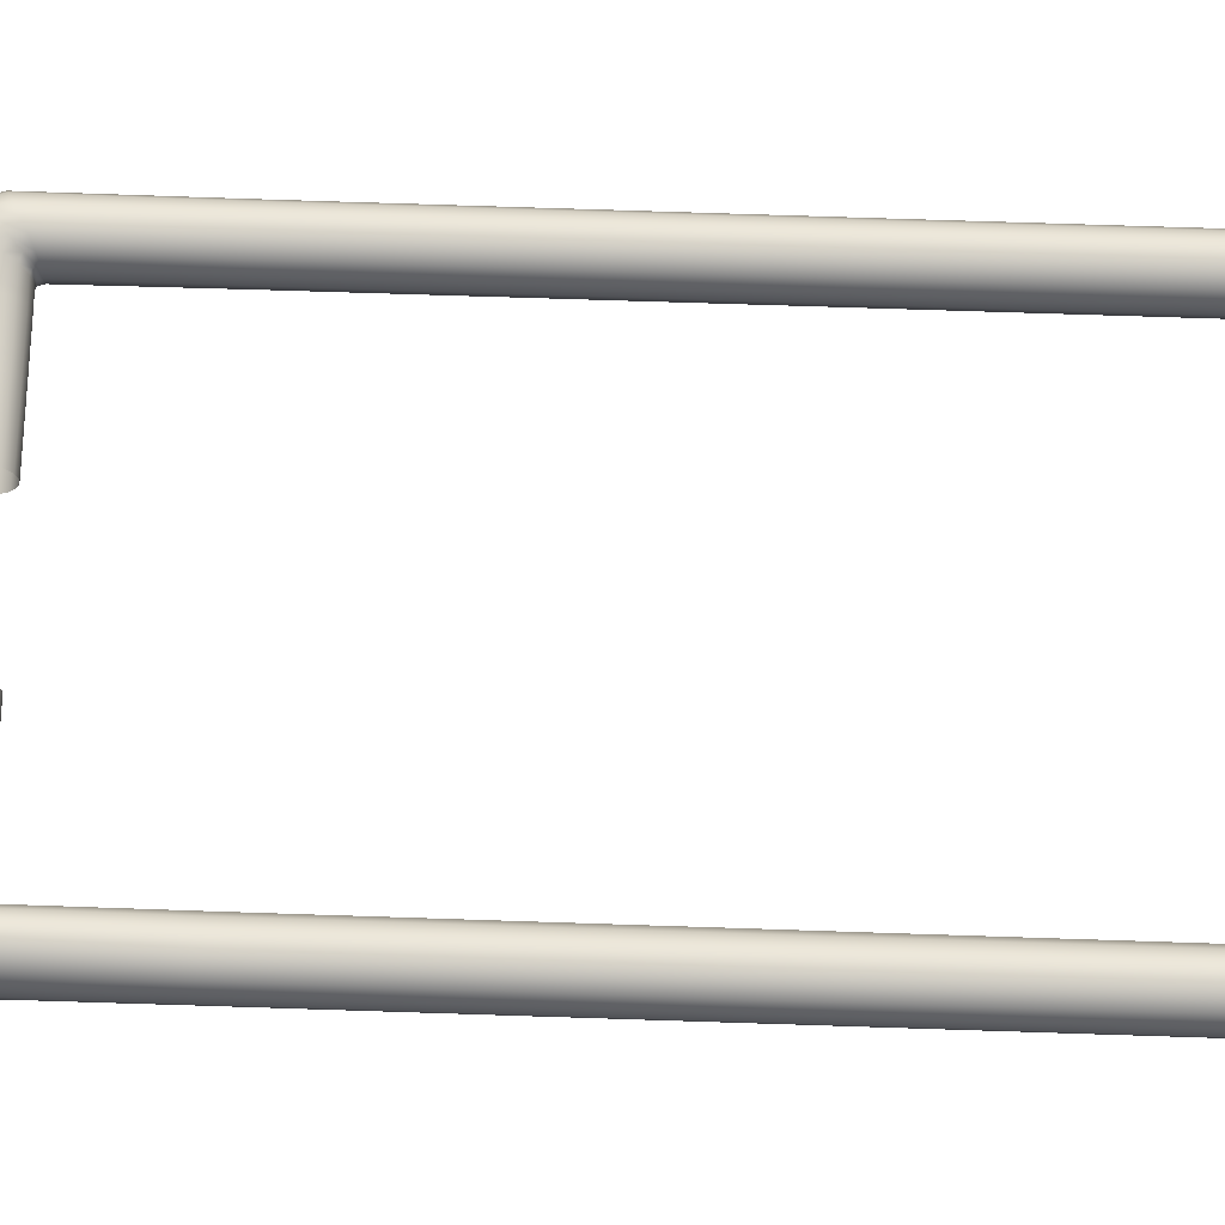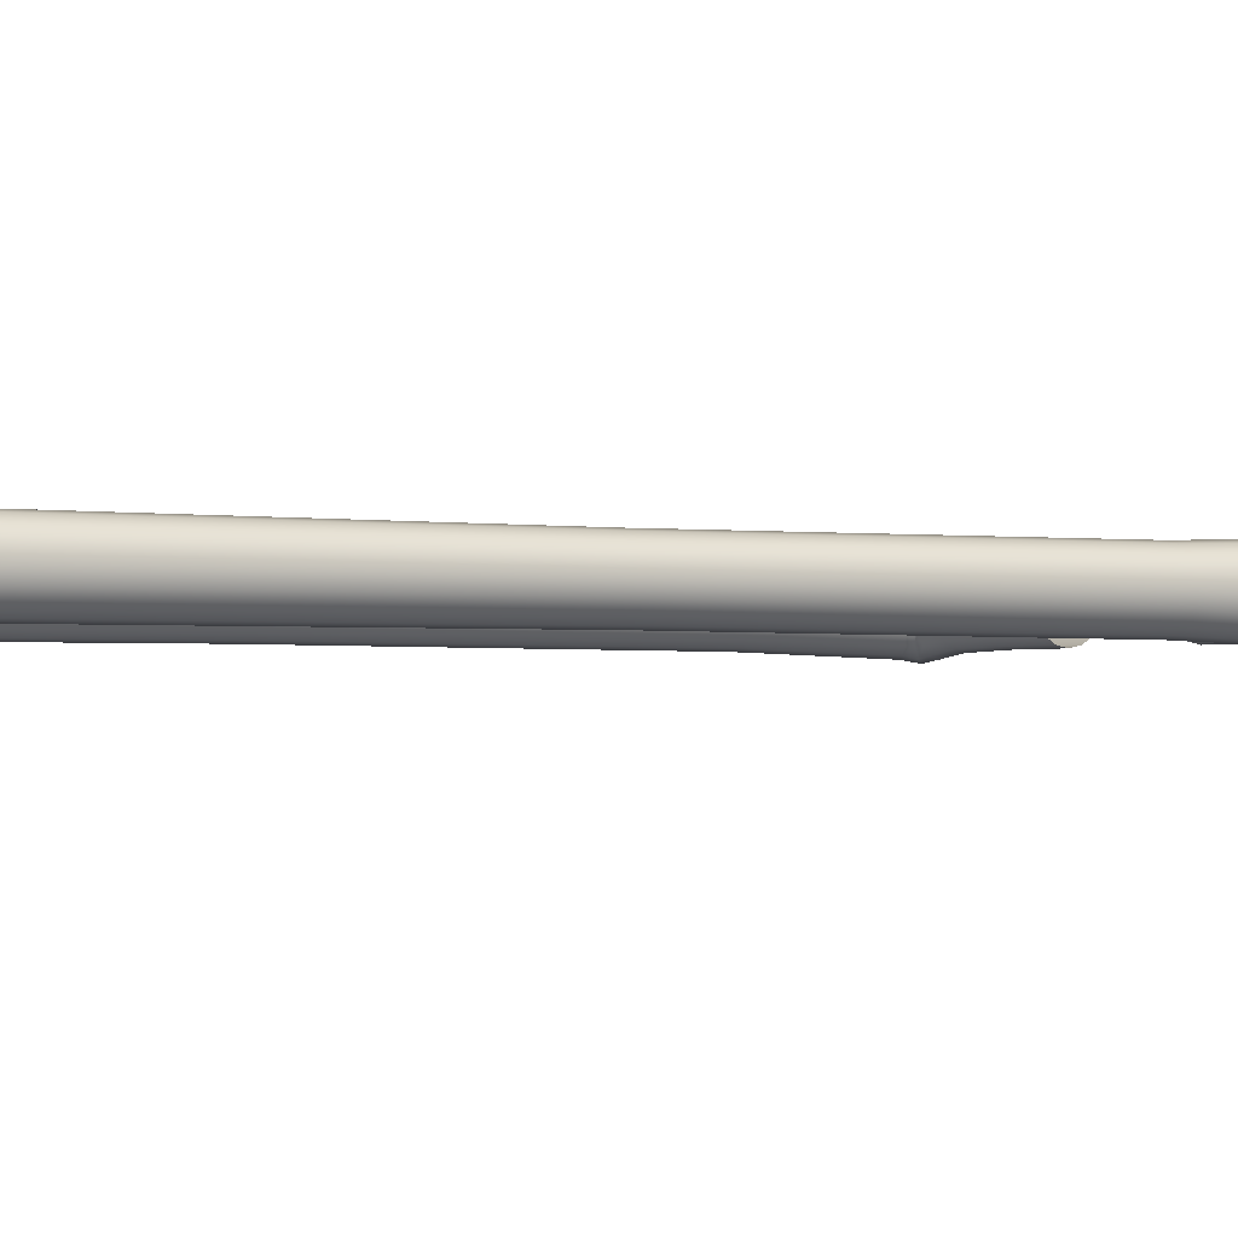
<metadata>
{"format":"obj","ext":"obj","renderer":"f3d","projection":"perspective","resolution":1024,"background":"white","views":[{"elev":70.0,"azim":91.9,"up":"+Z"},{"elev":-1.4,"azim":-122.4,"up":"+Z"}]}
</metadata>
<code>
g default
v 0 26.31 75.32
v 4.01 26.31 75.35
v 6.333 25.91 75.5
v 6.662 19.15 75.35
v 6.666 -8.697 75.35
v 6.399 -14.86 75.53
v 4.276 -15.14 75.35
v 0 -15.14 75.32
v 0 26.61 74.59
v 4.045 26.61 74.59
v 6.583 26.16 74.59
v 6.961 19.19 74.59
v 6.966 -8.734 74.59
v 6.658 -15.12 74.59
v 4.313 -15.44 74.59
v 0 -15.44 74.59
v 0 26.31 73.87
v 4.01 26.31 73.84
v 6.333 25.91 73.69
v 6.662 19.15 73.84
v 6.666 -8.697 73.83
v 6.399 -14.86 73.66
v 4.276 -15.14 73.83
v 0 -15.14 73.87
v 0 25.59 73.57
v 3.924 25.59 73.52
v 5.729 25.3 73.31
v 5.941 19.07 73.52
v 5.941 -8.608 73.52
v 5.773 -14.23 73.27
v 4.187 -14.41 73.52
v 0 -14.41 73.57
v 0 24.86 73.87
v 3.839 24.87 73.84
v 5.125 24.7 73.69
v 5.22 18.98 73.84
v 5.217 -8.519 73.83
v 5.147 -13.61 73.66
v 4.098 -13.69 73.83
v 0 -13.69 73.87
v 0 24.56 74.59
v 3.803 24.57 74.59
v 4.875 24.45 74.59
v 4.922 18.94 74.59
v 4.917 -8.482 74.59
v 4.888 -13.35 74.59
v 4.061 -13.39 74.59
v 0 -13.39 74.59
v 0 24.86 75.32
v 3.839 24.87 75.35
v 5.125 24.7 75.5
v 5.22 18.98 75.35
v 5.217 -8.519 75.35
v 5.147 -13.61 75.53
v 4.098 -13.69 75.35
v 0 -13.69 75.32
v 0 25.59 75.62
v 3.924 25.59 75.66
v 5.729 25.3 75.88
v 5.941 19.07 75.66
v 5.941 -8.608 75.67
v 5.773 -14.23 75.92
v 4.187 -14.41 75.67
v 0 -14.41 75.62
v 4.139 -14.02 73.6
v 2.296 -13.69 73.87
v 0 -14.02 73.65
v 0 24.64 74.2
v 2.121 24.56 74.59
v 3.813 24.65 74.19
v 4.608 24.59 74.59
v 4.942 24.52 74.1
v 4.944 23.97 74.59
v 5.002 18.95 74.19
v 4.914 5.178 74.59
v 4.998 -8.492 74.18
v 4.923 -13.18 74.59
v 4.958 -13.42 74.09
v 4.763 -13.4 74.59
v 4.071 -13.47 74.18
v 2.296 -13.39 74.59
v 0 -13.47 74.2
v 0 24.64 74.98
v 2.121 24.86 75.32
v 3.813 24.65 75
v 4.75 24.88 75.44
v 4.942 24.52 75.08
v 5.236 24.11 75.44
v 5.002 18.95 75
v 5.215 5.178 75.32
v 4.998 -8.492 75
v 5.222 -13.33 75.46
v 4.958 -13.42 75.1
v 4.91 -13.69 75.46
v 4.071 -13.47 75
v 2.296 -13.69 75.32
v 0 -13.47 74.98
v 0 25.19 75.54
v 2.121 25.59 75.62
v 3.878 25.2 75.58
v 5.092 25.59 75.79
v 5.403 24.98 75.78
v 5.941 24.45 75.79
v 5.552 19.02 75.58
v 5.941 5.178 75.62
v 5.55 -8.56 75.59
v 5.941 -13.69 75.82
v 5.435 -13.89 75.82
v 5.267 -14.41 75.82
v 4.139 -14.02 75.59
v 2.296 -14.41 75.62
v 0 -14.02 75.54
v 0 25.98 75.54
v 3.97 25.98 75.58
v 6.055 25.63 75.78
v 6.33 19.11 75.58
v 6.332 -8.656 75.59
v 6.11 -14.57 75.82
v 4.235 -14.8 75.59
v 0 -14.81 75.54
v 0 26.53 74.98
v 2.121 26.61 74.59
v 4.036 26.53 75
v 2.121 26.31 75.32
v 5.576 26.58 74.59
v 6.516 26.09 75.08
v 5.434 26.29 75.44
v 6.939 24.94 74.59
v 6.88 19.18 75
v 6.647 24.79 75.44
v 6.968 5.178 74.59
v 6.885 -8.724 75
v 6.668 5.178 75.32
v 6.959 -14.19 74.59
v 6.588 -15.05 75.1
v 6.661 -14.04 75.46
v 5.771 -15.43 74.59
v 4.303 -15.36 75
v 5.624 -15.13 75.46
v 2.296 -15.44 74.59
v 0 -15.36 74.98
v 2.296 -15.14 75.32
v 0 26.53 74.2
v 2.121 26.31 73.87
v 4.036 26.53 74.19
v 5.434 26.29 73.75
v 6.516 26.09 74.1
v 6.647 24.79 73.75
v 6.88 19.18 74.19
v 6.668 5.178 73.87
v 6.885 -8.724 74.18
v 6.661 -14.04 73.73
v 6.588 -15.05 74.09
v 5.624 -15.13 73.73
v 4.303 -15.36 74.18
v 2.296 -15.14 73.87
v 0 -15.36 74.2
v 0 25.98 73.65
v 2.121 25.59 73.57
v 3.97 25.98 73.61
v 5.092 25.59 73.4
v 6.055 25.63 73.41
v 5.941 24.45 73.4
v 6.33 19.11 73.61
v 5.941 5.178 73.57
v 6.332 -8.656 73.6
v 5.941 -13.69 73.37
v 6.11 -14.57 73.37
v 5.267 -14.41 73.37
v 4.235 -14.8 73.6
v 2.296 -14.41 73.57
v 0 -14.81 73.65
v 0 25.19 73.65
v 2.121 24.86 73.87
v 3.878 25.2 73.61
v 4.75 24.88 73.75
v 5.403 24.98 73.41
v 5.236 24.11 73.75
v 5.552 19.02 73.61
v 5.215 5.178 73.87
v 5.55 -8.56 73.6
v 5.222 -13.33 73.73
v 5.435 -13.89 73.37
v 4.91 -13.69 73.73
v 2.121 26.53 74.98
v 5.537 26.51 75.05
v 6.86 24.9 75.05
v 6.887 5.178 74.98
v 6.879 -14.15 75.06
v 5.732 -15.35 75.06
v 2.296 -15.36 74.98
v 2.121 26.53 74.2
v 5.537 26.51 74.14
v 6.86 24.9 74.14
v 6.887 5.178 74.2
v 6.879 -14.15 74.13
v 5.732 -15.35 74.13
v 2.296 -15.36 74.2
v 2.121 25.98 73.65
v 5.276 25.97 73.49
v 6.322 24.64 73.49
v 6.333 5.178 73.65
v 6.33 -13.88 73.46
v 5.459 -14.8 73.46
v 2.296 -14.81 73.65
v 2.121 25.19 73.65
v 4.907 25.21 73.49
v 5.561 24.27 73.49
v 5.55 5.178 73.65
v 5.553 -13.5 73.46
v 5.075 -14.03 73.46
v 2.296 -14.02 73.65
v 2.121 24.64 74.2
v 4.646 24.67 74.14
v 5.023 24.01 74.14
v 4.995 5.178 74.2
v 5.004 -13.22 74.13
v 4.802 -13.48 74.13
v 2.296 -13.47 74.2
v 2.121 24.64 74.98
v 4.646 24.67 75.05
v 5.023 24.01 75.05
v 4.995 5.178 74.98
v 5.004 -13.22 75.06
v 4.802 -13.48 75.06
v 2.296 -13.47 74.98
v 2.121 25.19 75.54
v 4.907 25.21 75.7
v 5.561 24.27 75.7
v 5.55 5.178 75.54
v 5.553 -13.5 75.72
v 5.075 -14.03 75.72
v 2.296 -14.02 75.54
v 2.121 25.98 75.54
v 5.276 25.97 75.7
v 6.322 24.64 75.7
v 6.333 5.178 75.54
v 6.33 -13.88 75.72
v 5.459 -14.8 75.72
v 2.296 -14.81 75.54
g _Door_Double:nurbsToPoly2 group62
f 1 124 185 121
f 121 185 122 9
f 185 123 10 122
f 124 2 123 185
f 2 127 186 123
f 123 186 125 10
f 186 126 11 125
f 127 3 126 186
f 3 130 187 126
f 126 187 128 11
f 187 129 12 128
f 130 4 129 187
f 4 133 188 129
f 129 188 131 12
f 188 132 13 131
f 133 5 132 188
f 5 136 189 132
f 132 189 134 13
f 189 135 14 134
f 136 6 135 189
f 6 139 190 135
f 135 190 137 14
f 190 138 15 137
f 139 7 138 190
f 7 142 191 138
f 138 191 140 15
f 191 141 16 140
f 142 8 141 191
f 9 122 192 143
f 143 192 144 17
f 192 145 18 144
f 122 10 145 192
f 10 125 193 145
f 145 193 146 18
f 193 147 19 146
f 125 11 147 193
f 11 128 194 147
f 147 194 148 19
f 194 149 20 148
f 128 12 149 194
f 12 131 195 149
f 149 195 150 20
f 195 151 21 150
f 131 13 151 195
f 13 134 196 151
f 151 196 152 21
f 196 153 22 152
f 134 14 153 196
f 14 137 197 153
f 153 197 154 22
f 197 155 23 154
f 137 15 155 197
f 15 140 198 155
f 155 198 156 23
f 198 157 24 156
f 140 16 157 198
f 17 144 199 158
f 158 199 159 25
f 199 160 26 159
f 144 18 160 199
f 18 146 200 160
f 160 200 161 26
f 200 162 27 161
f 146 19 162 200
f 19 148 201 162
f 162 201 163 27
f 201 164 28 163
f 148 20 164 201
f 20 150 202 164
f 164 202 165 28
f 202 166 29 165
f 150 21 166 202
f 21 152 203 166
f 166 203 167 29
f 203 168 30 167
f 152 22 168 203
f 22 154 204 168
f 168 204 169 30
f 204 170 31 169
f 154 23 170 204
f 23 156 205 170
f 170 205 171 31
f 205 172 32 171
f 156 24 172 205
f 25 159 206 173
f 173 206 174 33
f 206 175 34 174
f 159 26 175 206
f 26 161 207 175
f 175 207 176 34
f 207 177 35 176
f 161 27 177 207
f 27 163 208 177
f 177 208 178 35
f 208 179 36 178
f 163 28 179 208
f 28 165 209 179
f 179 209 180 36
f 209 181 37 180
f 165 29 181 209
f 29 167 210 181
f 181 210 182 37
f 210 183 38 182
f 167 30 183 210
f 30 169 211 183
f 183 211 184 38
f 211 65 39 184
f 169 31 65 211
f 31 171 212 65
f 65 212 66 39
f 212 67 40 66
f 171 32 67 212
f 33 174 213 68
f 68 213 69 41
f 213 70 42 69
f 174 34 70 213
f 34 176 214 70
f 70 214 71 42
f 214 72 43 71
f 176 35 72 214
f 35 178 215 72
f 72 215 73 43
f 215 74 44 73
f 178 36 74 215
f 36 180 216 74
f 74 216 75 44
f 216 76 45 75
f 180 37 76 216
f 37 182 217 76
f 76 217 77 45
f 217 78 46 77
f 182 38 78 217
f 38 184 218 78
f 78 218 79 46
f 218 80 47 79
f 184 39 80 218
f 39 66 219 80
f 80 219 81 47
f 219 82 48 81
f 66 40 82 219
f 41 69 220 83
f 83 220 84 49
f 220 85 50 84
f 69 42 85 220
f 42 71 221 85
f 85 221 86 50
f 221 87 51 86
f 71 43 87 221
f 43 73 222 87
f 87 222 88 51
f 222 89 52 88
f 73 44 89 222
f 44 75 223 89
f 89 223 90 52
f 223 91 53 90
f 75 45 91 223
f 45 77 224 91
f 91 224 92 53
f 224 93 54 92
f 77 46 93 224
f 46 79 225 93
f 93 225 94 54
f 225 95 55 94
f 79 47 95 225
f 47 81 226 95
f 95 226 96 55
f 226 97 56 96
f 81 48 97 226
f 49 84 227 98
f 98 227 99 57
f 227 100 58 99
f 84 50 100 227
f 50 86 228 100
f 100 228 101 58
f 228 102 59 101
f 86 51 102 228
f 51 88 229 102
f 102 229 103 59
f 229 104 60 103
f 88 52 104 229
f 52 90 230 104
f 104 230 105 60
f 230 106 61 105
f 90 53 106 230
f 53 92 231 106
f 106 231 107 61
f 231 108 62 107
f 92 54 108 231
f 54 94 232 108
f 108 232 109 62
f 232 110 63 109
f 94 55 110 232
f 55 96 233 110
f 110 233 111 63
f 233 112 64 111
f 96 56 112 233
f 57 99 234 113
f 113 234 124 1
f 234 114 2 124
f 99 58 114 234
f 58 101 235 114
f 114 235 127 2
f 235 115 3 127
f 101 59 115 235
f 59 103 236 115
f 115 236 130 3
f 236 116 4 130
f 103 60 116 236
f 60 105 237 116
f 116 237 133 4
f 237 117 5 133
f 105 61 117 237
f 61 107 238 117
f 117 238 136 5
f 238 118 6 136
f 107 62 118 238
f 62 109 239 118
f 118 239 139 6
f 239 119 7 139
f 109 63 119 239
f 63 111 240 119
f 119 240 142 7
f 240 120 8 142
f 111 64 120 240
g default
v -3.648 -24.08 72.13
v -3.648 -23.52 72.41
v -3.648 -23.08 72.86
v -3.648 -21.15 73.07
v -3.648 -21.15 74.99
v -3.648 -23.08 75.21
v -3.648 -23.52 75.65
v -3.648 -24.08 75.93
v -3.648 -24.69 76.03
v -3.648 -25.31 75.93
v -3.648 -25.87 75.65
v -3.648 -26.31 75.21
v -3.648 -26.6 74.65
v -3.648 -26.69 74.03
v -3.648 -26.6 73.41
v -3.648 -26.31 72.86
v -3.648 -25.87 72.41
v -3.648 -25.31 72.13
v -3.648 -24.69 72.03
v 0.442 -24.08 72.13
v 0.442 -23.52 72.41
v 0.442 -23.08 72.86
v 0.442 -21.15 73.07
v 0.442 -21.15 74.99
v 0.442 -23.08 75.21
v 0.442 -23.52 75.65
v 0.442 -24.08 75.93
v 0.442 -24.69 76.03
v 0.442 -25.31 75.93
v 0.442 -25.87 75.65
v 0.442 -26.31 75.21
v 0.442 -26.6 74.65
v 0.442 -26.69 74.03
v 0.442 -26.6 73.41
v 0.442 -26.31 72.86
v 0.442 -25.87 72.41
v 0.442 -25.31 72.13
v 0.442 -24.69 72.03
g group62 _Door_Double:pCylinder2
f 241 242 261 260
f 242 243 262 261
f 243 244 263 262
f 264 263 244 245
f 245 246 265 264
f 246 247 266 265
f 247 248 267 266
f 248 249 268 267
f 249 250 269 268
f 250 251 270 269
f 251 252 271 270
f 252 253 272 271
f 253 254 273 272
f 254 255 274 273
f 255 256 275 274
f 256 257 276 275
f 257 258 277 276
f 258 259 278 277
f 259 241 260 278
f 241 259 258 257 256 255 254 253 252 251 250 249 248 247 246 245 244 243 242
f 260 261 262 263 264 265 266 267 268 269 270 271 272 273 274 275 276 277 278
g default
v -5 26.31 75.32
v -9.01 26.31 75.35
v -11.33 25.91 75.5
v -11.66 19.15 75.35
v -11.67 -8.697 75.35
v -11.4 -14.86 75.53
v -9.276 -15.14 75.35
v -5 -15.14 75.32
v -5 26.61 74.59
v -9.045 26.61 74.59
v -11.58 26.16 74.59
v -11.96 19.19 74.59
v -11.97 -8.734 74.59
v -11.66 -15.12 74.59
v -9.313 -15.44 74.59
v -5 -15.44 74.59
v -5 26.31 73.87
v -9.01 26.31 73.84
v -11.33 25.91 73.69
v -11.66 19.15 73.84
v -11.67 -8.697 73.83
v -11.4 -14.86 73.66
v -9.276 -15.14 73.83
v -5 -15.14 73.87
v -5 25.59 73.57
v -8.924 25.59 73.52
v -10.73 25.3 73.31
v -10.94 19.07 73.52
v -10.94 -8.608 73.52
v -10.77 -14.23 73.27
v -9.187 -14.41 73.52
v -5 -14.41 73.57
v -5 24.86 73.87
v -8.839 24.87 73.84
v -10.12 24.7 73.69
v -10.22 18.98 73.84
v -10.22 -8.519 73.83
v -10.15 -13.61 73.66
v -9.098 -13.69 73.83
v -5 -13.69 73.87
v -5 24.56 74.59
v -8.803 24.57 74.59
v -9.875 24.45 74.59
v -9.922 18.94 74.59
v -9.917 -8.482 74.59
v -9.888 -13.35 74.59
v -9.061 -13.39 74.59
v -5 -13.39 74.59
v -5 24.86 75.32
v -8.839 24.87 75.35
v -10.12 24.7 75.5
v -10.22 18.98 75.35
v -10.22 -8.519 75.35
v -10.15 -13.61 75.53
v -9.098 -13.69 75.35
v -5 -13.69 75.32
v -5 25.59 75.62
v -8.924 25.59 75.66
v -10.73 25.3 75.88
v -10.94 19.07 75.66
v -10.94 -8.608 75.67
v -10.77 -14.23 75.92
v -9.187 -14.41 75.67
v -5 -14.41 75.62
v -9.139 -14.02 73.6
v -7.296 -13.69 73.87
v -5 -14.02 73.65
v -5 24.64 74.2
v -7.121 24.56 74.59
v -8.813 24.65 74.19
v -9.608 24.59 74.59
v -9.942 24.52 74.1
v -9.944 23.97 74.59
v -10 18.95 74.19
v -9.914 5.178 74.59
v -9.998 -8.492 74.18
v -9.923 -13.18 74.59
v -9.958 -13.42 74.09
v -9.763 -13.4 74.59
v -9.071 -13.47 74.18
v -7.296 -13.39 74.59
v -5 -13.47 74.2
v -5 24.64 74.98
v -7.121 24.86 75.32
v -8.813 24.65 75
v -9.75 24.88 75.44
v -9.942 24.52 75.08
v -10.24 24.11 75.44
v -10 18.95 75
v -10.22 5.178 75.32
v -9.998 -8.492 75
v -10.22 -13.33 75.46
v -9.958 -13.42 75.1
v -9.91 -13.69 75.46
v -9.071 -13.47 75
v -7.296 -13.69 75.32
v -5 -13.47 74.98
v -5 25.19 75.54
v -7.121 25.59 75.62
v -8.878 25.2 75.58
v -10.09 25.59 75.79
v -10.4 24.98 75.78
v -10.94 24.45 75.79
v -10.55 19.02 75.58
v -10.94 5.178 75.62
v -10.55 -8.56 75.59
v -10.94 -13.69 75.82
v -10.44 -13.89 75.82
v -10.27 -14.41 75.82
v -9.139 -14.02 75.59
v -7.296 -14.41 75.62
v -5 -14.02 75.54
v -5 25.98 75.54
v -8.97 25.98 75.58
v -11.05 25.63 75.78
v -11.33 19.11 75.58
v -11.33 -8.656 75.59
v -11.11 -14.57 75.82
v -9.235 -14.8 75.59
v -5 -14.81 75.54
v -5 26.53 74.98
v -7.121 26.61 74.59
v -9.036 26.53 75
v -7.121 26.31 75.32
v -10.58 26.58 74.59
v -11.52 26.09 75.08
v -10.43 26.29 75.44
v -11.94 24.94 74.59
v -11.88 19.18 75
v -11.65 24.79 75.44
v -11.97 5.178 74.59
v -11.89 -8.724 75
v -11.67 5.178 75.32
v -11.96 -14.19 74.59
v -11.59 -15.05 75.1
v -11.66 -14.04 75.46
v -10.77 -15.43 74.59
v -9.303 -15.36 75
v -10.62 -15.13 75.46
v -7.296 -15.44 74.59
v -5 -15.36 74.98
v -7.296 -15.14 75.32
v -5 26.53 74.2
v -7.121 26.31 73.87
v -9.036 26.53 74.19
v -10.43 26.29 73.75
v -11.52 26.09 74.1
v -11.65 24.79 73.75
v -11.88 19.18 74.19
v -11.67 5.178 73.87
v -11.89 -8.724 74.18
v -11.66 -14.04 73.73
v -11.59 -15.05 74.09
v -10.62 -15.13 73.73
v -9.303 -15.36 74.18
v -7.296 -15.14 73.87
v -5 -15.36 74.2
v -5 25.98 73.65
v -7.121 25.59 73.57
v -8.97 25.98 73.61
v -10.09 25.59 73.4
v -11.05 25.63 73.41
v -10.94 24.45 73.4
v -11.33 19.11 73.61
v -10.94 5.178 73.57
v -11.33 -8.656 73.6
v -10.94 -13.69 73.37
v -11.11 -14.57 73.37
v -10.27 -14.41 73.37
v -9.235 -14.8 73.6
v -7.296 -14.41 73.57
v -5 -14.81 73.65
v -5 25.19 73.65
v -7.121 24.86 73.87
v -8.878 25.2 73.61
v -9.75 24.88 73.75
v -10.4 24.98 73.41
v -10.24 24.11 73.75
v -10.55 19.02 73.61
v -10.22 5.178 73.87
v -10.55 -8.56 73.6
v -10.22 -13.33 73.73
v -10.44 -13.89 73.37
v -9.91 -13.69 73.73
v -7.121 26.53 74.98
v -10.54 26.51 75.05
v -11.86 24.9 75.05
v -11.89 5.178 74.98
v -11.88 -14.15 75.06
v -10.73 -15.35 75.06
v -7.296 -15.36 74.98
v -7.121 26.53 74.2
v -10.54 26.51 74.14
v -11.86 24.9 74.14
v -11.89 5.178 74.2
v -11.88 -14.15 74.13
v -10.73 -15.35 74.13
v -7.296 -15.36 74.2
v -7.121 25.98 73.65
v -10.28 25.97 73.49
v -11.32 24.64 73.49
v -11.33 5.178 73.65
v -11.33 -13.88 73.46
v -10.46 -14.8 73.46
v -7.296 -14.81 73.65
v -7.121 25.19 73.65
v -9.907 25.21 73.49
v -10.56 24.27 73.49
v -10.55 5.178 73.65
v -10.55 -13.5 73.46
v -10.07 -14.03 73.46
v -7.296 -14.02 73.65
v -7.121 24.64 74.2
v -9.646 24.67 74.14
v -10.02 24.01 74.14
v -9.995 5.178 74.2
v -10 -13.22 74.13
v -9.802 -13.48 74.13
v -7.296 -13.47 74.2
v -7.121 24.64 74.98
v -9.646 24.67 75.05
v -10.02 24.01 75.05
v -9.995 5.178 74.98
v -10 -13.22 75.06
v -9.802 -13.48 75.06
v -7.296 -13.47 74.98
v -7.121 25.19 75.54
v -9.907 25.21 75.7
v -10.56 24.27 75.7
v -10.55 5.178 75.54
v -10.55 -13.5 75.72
v -10.07 -14.03 75.72
v -7.296 -14.02 75.54
v -7.121 25.98 75.54
v -10.28 25.97 75.7
v -11.32 24.64 75.7
v -11.33 5.178 75.54
v -11.33 -13.88 75.72
v -10.46 -14.8 75.72
v -7.296 -14.81 75.54
g group62 _Door_Double:nurbsToPoly1
f 279 399 463 402
f 399 287 400 463
f 463 400 288 401
f 402 463 401 280
f 280 401 464 405
f 401 288 403 464
f 464 403 289 404
f 405 464 404 281
f 281 404 465 408
f 404 289 406 465
f 465 406 290 407
f 408 465 407 282
f 282 407 466 411
f 407 290 409 466
f 466 409 291 410
f 411 466 410 283
f 283 410 467 414
f 410 291 412 467
f 467 412 292 413
f 414 467 413 284
f 284 413 468 417
f 413 292 415 468
f 468 415 293 416
f 417 468 416 285
f 285 416 469 420
f 416 293 418 469
f 469 418 294 419
f 420 469 419 286
f 287 421 470 400
f 421 295 422 470
f 470 422 296 423
f 400 470 423 288
f 288 423 471 403
f 423 296 424 471
f 471 424 297 425
f 403 471 425 289
f 289 425 472 406
f 425 297 426 472
f 472 426 298 427
f 406 472 427 290
f 290 427 473 409
f 427 298 428 473
f 473 428 299 429
f 409 473 429 291
f 291 429 474 412
f 429 299 430 474
f 474 430 300 431
f 412 474 431 292
f 292 431 475 415
f 431 300 432 475
f 475 432 301 433
f 415 475 433 293
f 293 433 476 418
f 433 301 434 476
f 476 434 302 435
f 418 476 435 294
f 295 436 477 422
f 436 303 437 477
f 477 437 304 438
f 422 477 438 296
f 296 438 478 424
f 438 304 439 478
f 478 439 305 440
f 424 478 440 297
f 297 440 479 426
f 440 305 441 479
f 479 441 306 442
f 426 479 442 298
f 298 442 480 428
f 442 306 443 480
f 480 443 307 444
f 428 480 444 299
f 299 444 481 430
f 444 307 445 481
f 481 445 308 446
f 430 481 446 300
f 300 446 482 432
f 446 308 447 482
f 482 447 309 448
f 432 482 448 301
f 301 448 483 434
f 448 309 449 483
f 483 449 310 450
f 434 483 450 302
f 303 451 484 437
f 451 311 452 484
f 484 452 312 453
f 437 484 453 304
f 304 453 485 439
f 453 312 454 485
f 485 454 313 455
f 439 485 455 305
f 305 455 486 441
f 455 313 456 486
f 486 456 314 457
f 441 486 457 306
f 306 457 487 443
f 457 314 458 487
f 487 458 315 459
f 443 487 459 307
f 307 459 488 445
f 459 315 460 488
f 488 460 316 461
f 445 488 461 308
f 308 461 489 447
f 461 316 462 489
f 489 462 317 343
f 447 489 343 309
f 309 343 490 449
f 343 317 344 490
f 490 344 318 345
f 449 490 345 310
f 311 346 491 452
f 346 319 347 491
f 491 347 320 348
f 452 491 348 312
f 312 348 492 454
f 348 320 349 492
f 492 349 321 350
f 454 492 350 313
f 313 350 493 456
f 350 321 351 493
f 493 351 322 352
f 456 493 352 314
f 314 352 494 458
f 352 322 353 494
f 494 353 323 354
f 458 494 354 315
f 315 354 495 460
f 354 323 355 495
f 495 355 324 356
f 460 495 356 316
f 316 356 496 462
f 356 324 357 496
f 496 357 325 358
f 462 496 358 317
f 317 358 497 344
f 358 325 359 497
f 497 359 326 360
f 344 497 360 318
f 319 361 498 347
f 361 327 362 498
f 498 362 328 363
f 347 498 363 320
f 320 363 499 349
f 363 328 364 499
f 499 364 329 365
f 349 499 365 321
f 321 365 500 351
f 365 329 366 500
f 500 366 330 367
f 351 500 367 322
f 322 367 501 353
f 367 330 368 501
f 501 368 331 369
f 353 501 369 323
f 323 369 502 355
f 369 331 370 502
f 502 370 332 371
f 355 502 371 324
f 324 371 503 357
f 371 332 372 503
f 503 372 333 373
f 357 503 373 325
f 325 373 504 359
f 373 333 374 504
f 504 374 334 375
f 359 504 375 326
f 327 376 505 362
f 376 335 377 505
f 505 377 336 378
f 362 505 378 328
f 328 378 506 364
f 378 336 379 506
f 506 379 337 380
f 364 506 380 329
f 329 380 507 366
f 380 337 381 507
f 507 381 338 382
f 366 507 382 330
f 330 382 508 368
f 382 338 383 508
f 508 383 339 384
f 368 508 384 331
f 331 384 509 370
f 384 339 385 509
f 509 385 340 386
f 370 509 386 332
f 332 386 510 372
f 386 340 387 510
f 510 387 341 388
f 372 510 388 333
f 333 388 511 374
f 388 341 389 511
f 511 389 342 390
f 374 511 390 334
f 335 391 512 377
f 391 279 402 512
f 512 402 280 392
f 377 512 392 336
f 336 392 513 379
f 392 280 405 513
f 513 405 281 393
f 379 513 393 337
f 337 393 514 381
f 393 281 408 514
f 514 408 282 394
f 381 514 394 338
f 338 394 515 383
f 394 282 411 515
f 515 411 283 395
f 383 515 395 339
f 339 395 516 385
f 395 283 414 516
f 516 414 284 396
f 385 516 396 340
f 340 396 517 387
f 396 284 417 517
f 517 417 285 397
f 387 517 397 341
f 341 397 518 389
f 397 285 420 518
f 518 420 286 398
f 389 518 398 342

</code>
